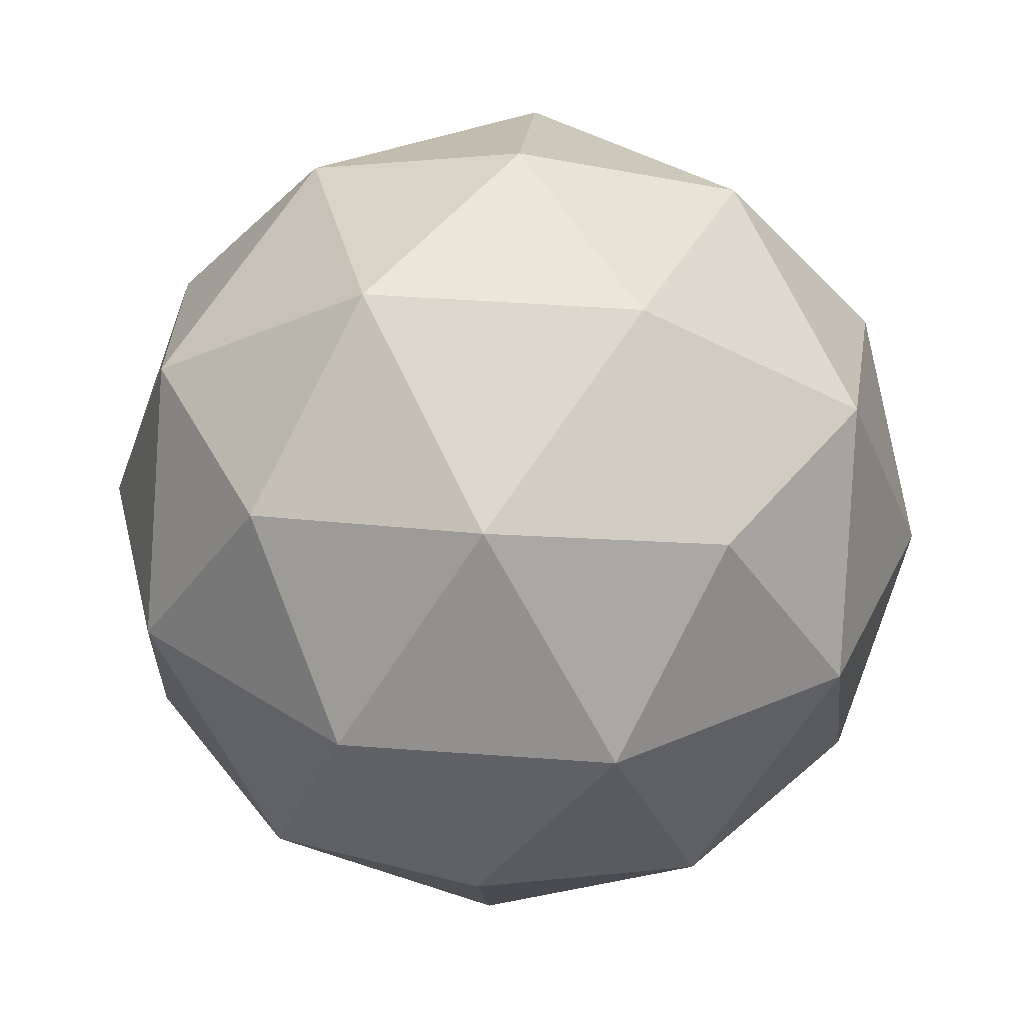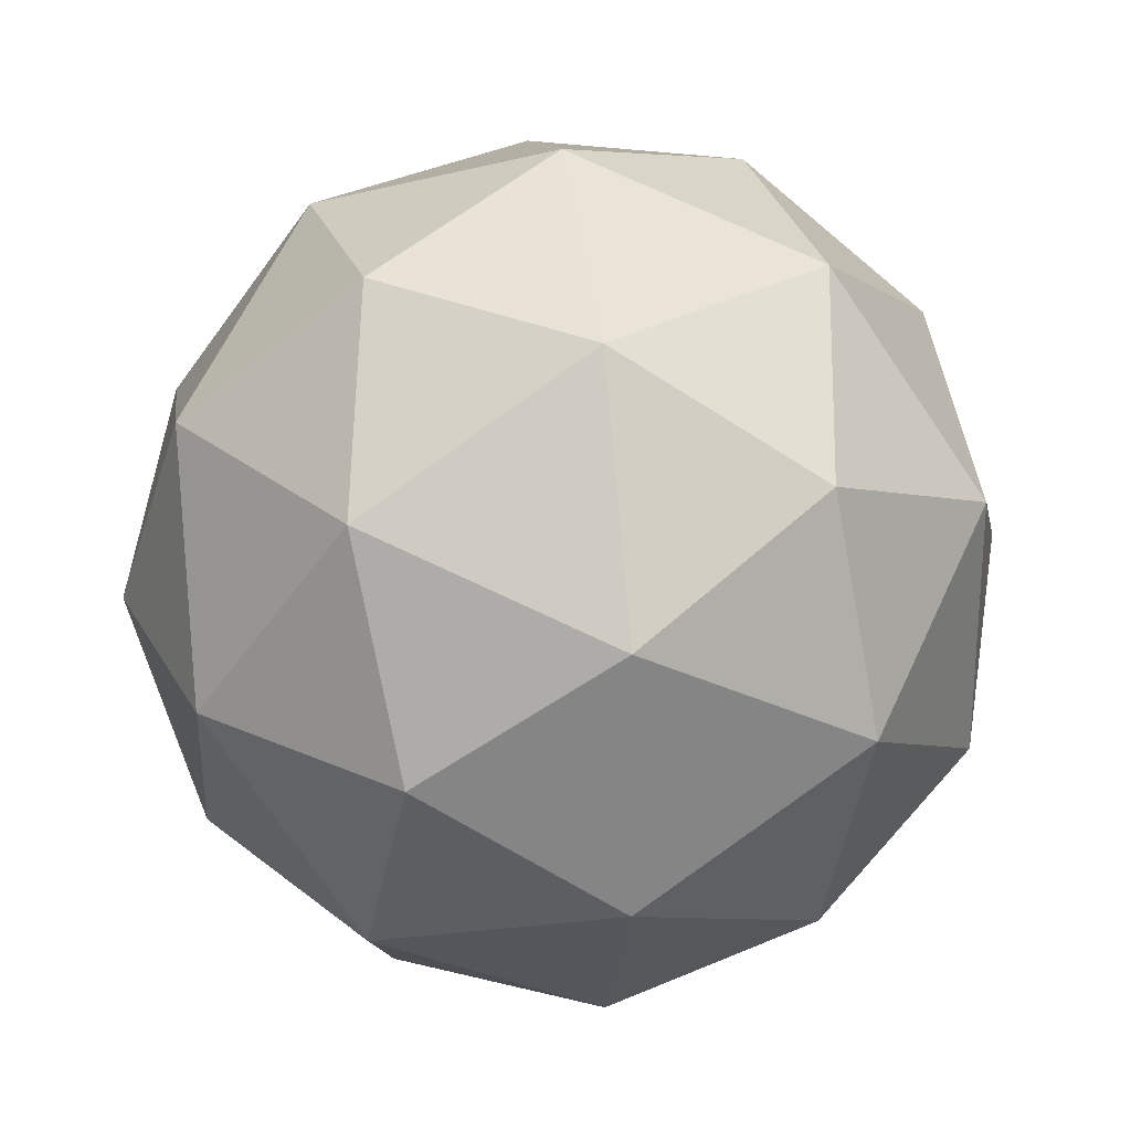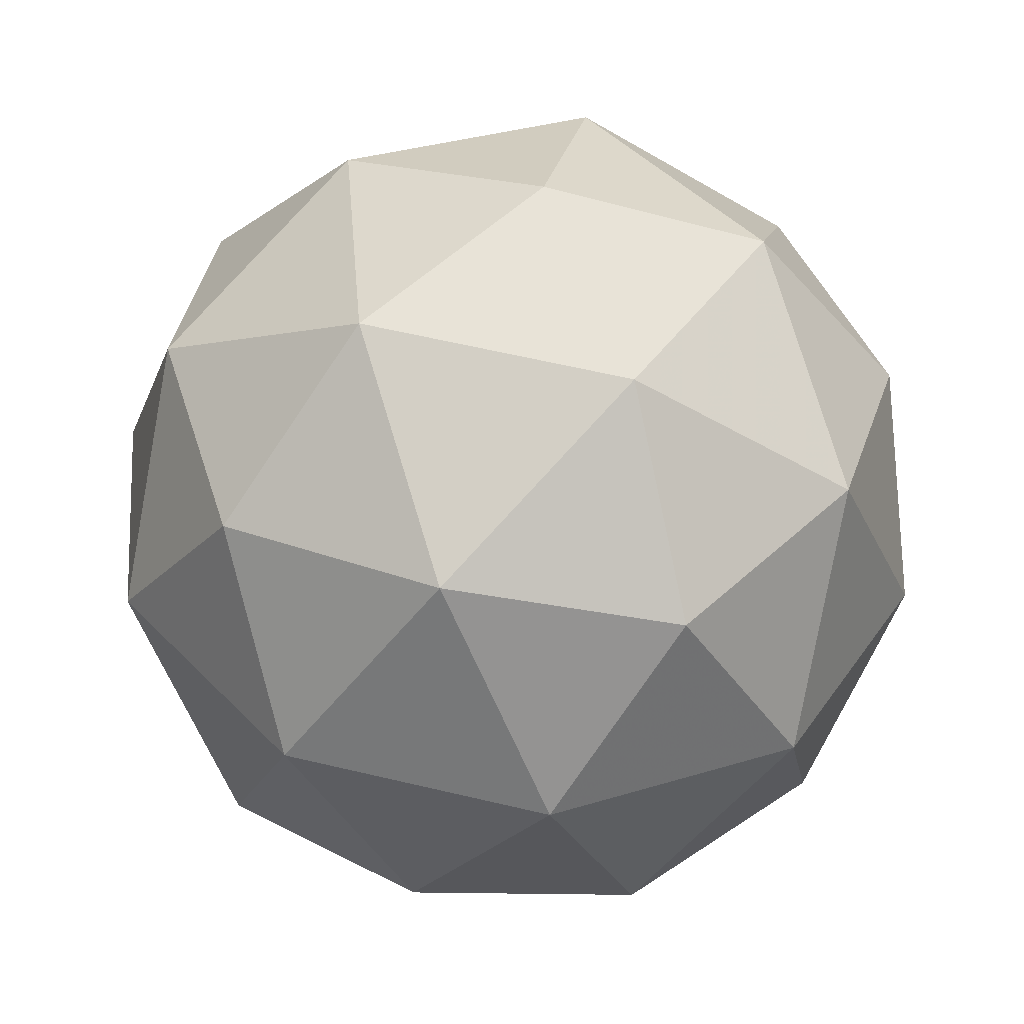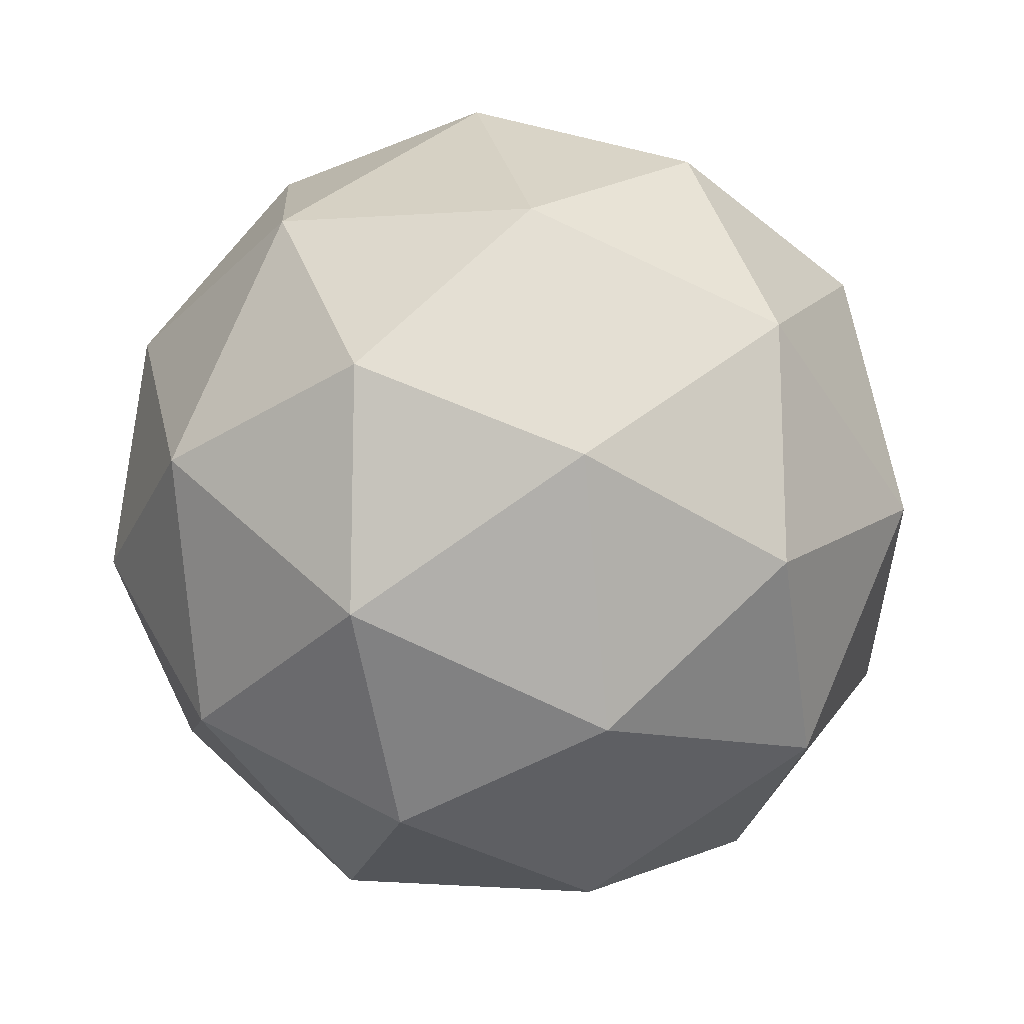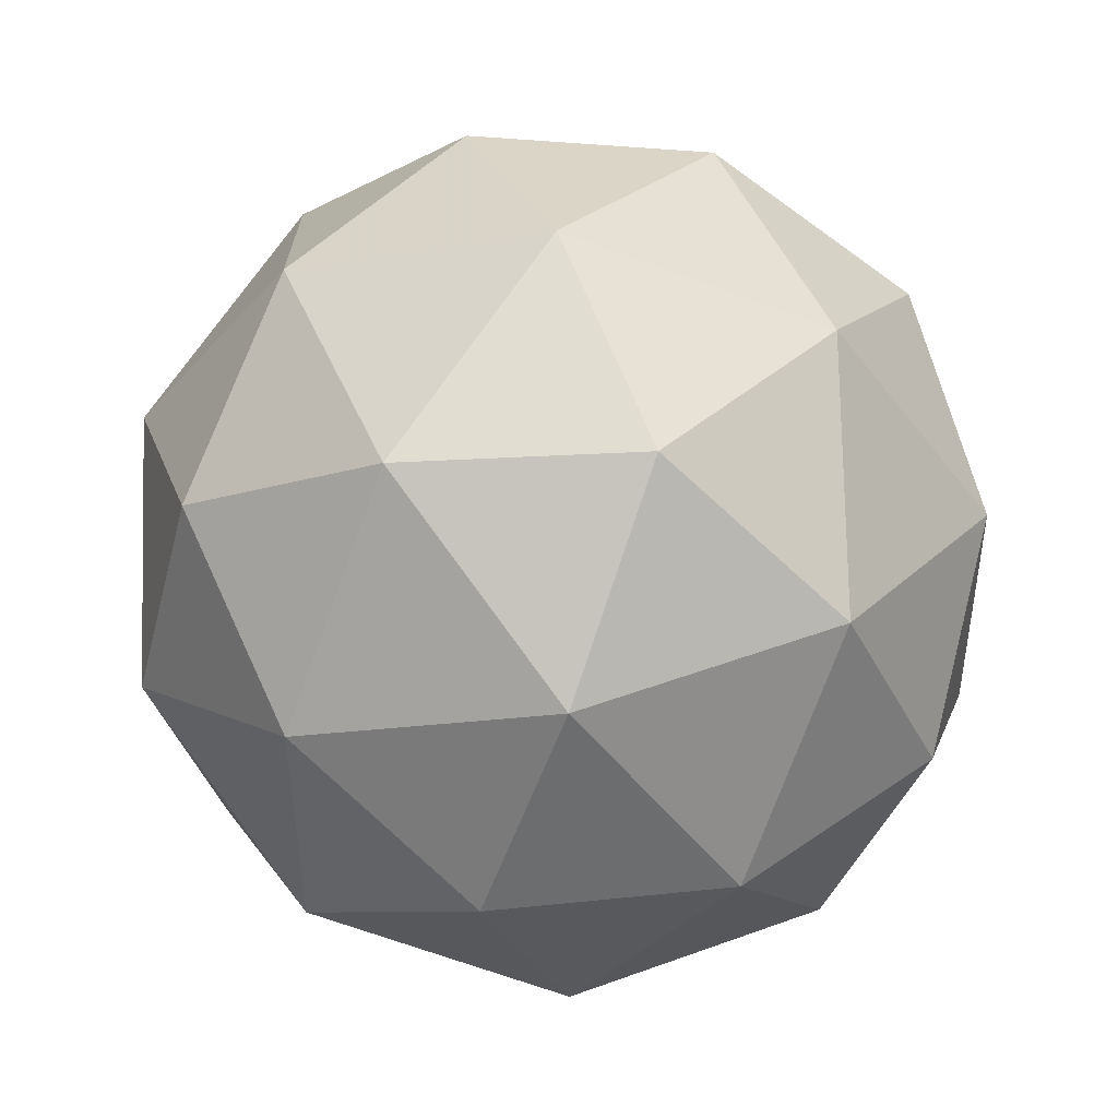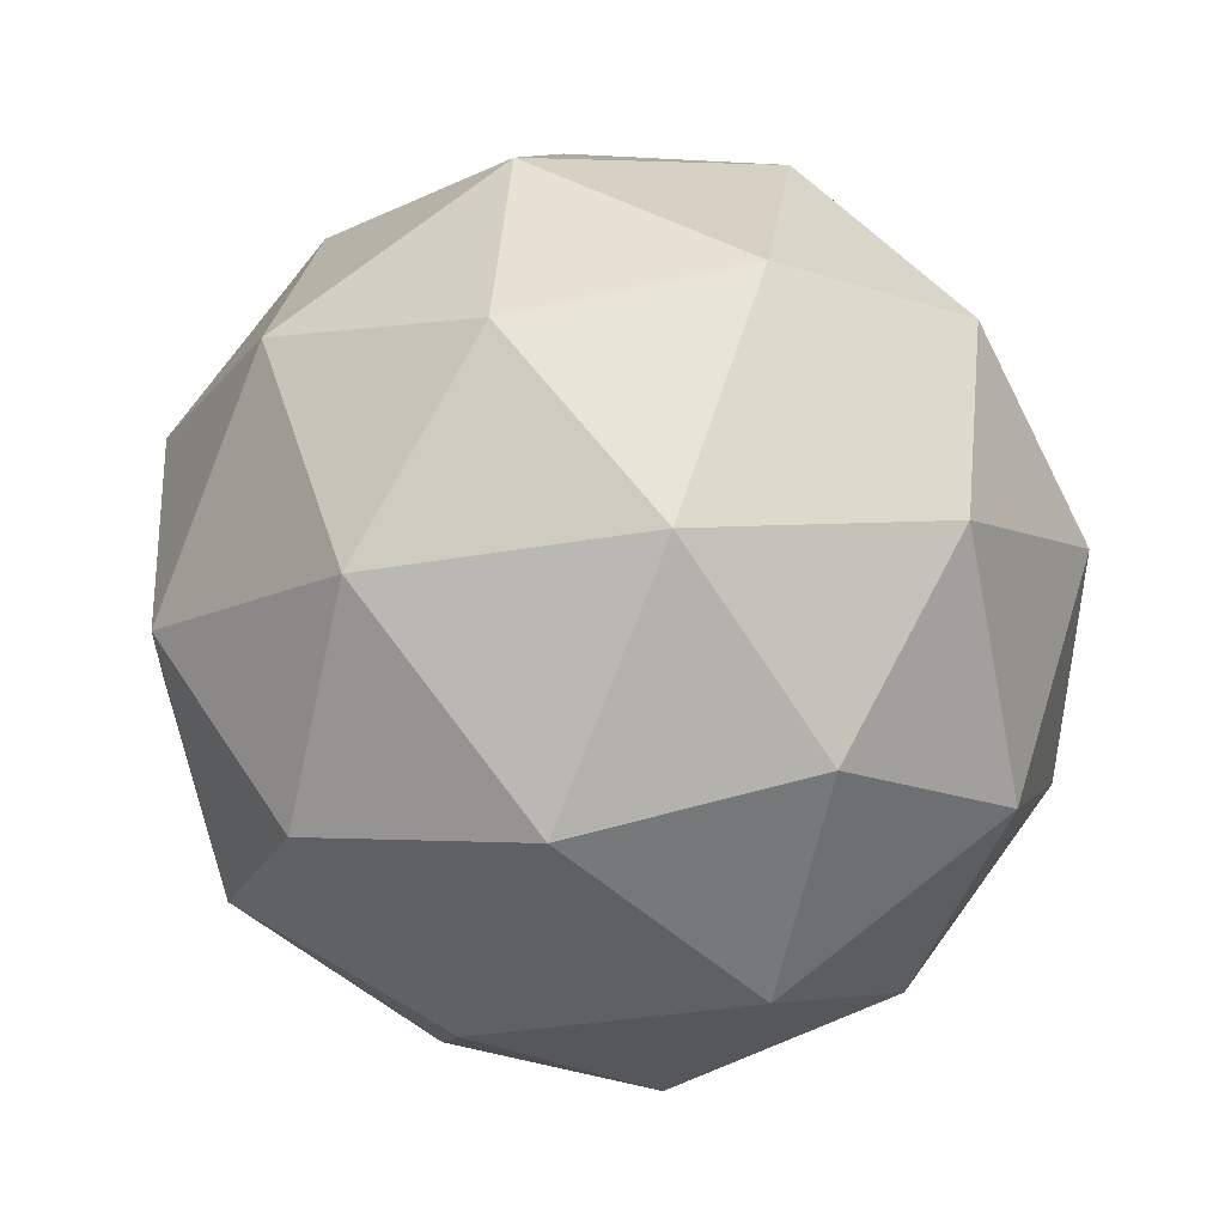
<metadata>
{"format":"obj","ext":"obj","renderer":"f3d","projection":"perspective","resolution":1024,"background":"white","views":[{"elev":-25.1,"azim":-160.8,"up":"+Z"},{"elev":-8.4,"azim":80.7,"up":"+Y"},{"elev":-45.5,"azim":109.2,"up":"+Y"},{"elev":10.6,"azim":75.8,"up":"+Y"},{"elev":-7.3,"azim":165.5,"up":"+Y"},{"elev":-7.3,"azim":65.5,"up":"+Z"}]}
</metadata>
<code>
v 0.6485 0.4331 -0.1284
v 0.5883 0.4714 -0.08383
v 0.6682 0.4968 -0.07713
v 0.7175 0.4287 -0.08049
v 0.668 0.3612 -0.08927
v 0.5882 0.3876 -0.09134
v 0.6201 0.4907 -0.008388
v 0.6999 0.4643 -0.006324
v 0.6998 0.3805 -0.01383
v 0.6199 0.3551 -0.02054
v 0.5706 0.4232 -0.01717
v 0.6396 0.4188 0.03073
v 0.6608 0.4718 -0.1122
v 0.6139 0.4568 -0.1162
v 0.6254 0.4943 -0.08603
v 0.5784 0.4301 -0.09439
v 0.6138 0.4076 -0.1206
v 0.6898 0.4317 -0.1142
v 0.7014 0.4692 -0.08407
v 0.6607 0.3921 -0.1194
v 0.7013 0.3895 -0.09121
v 0.6253 0.3654 -0.09759
v 0.5681 0.451 -0.05079
v 0.568 0.4018 -0.05521
v 0.6441 0.5056 -0.04169
v 0.5972 0.4907 -0.04563
v 0.72 0.4501 -0.04246
v 0.6911 0.4901 -0.04048
v 0.6909 0.3612 -0.05203
v 0.72 0.4009 -0.04687
v 0.597 0.3618 -0.05718
v 0.6439 0.3463 -0.05597
v 0.5868 0.4624 -0.00645
v 0.6628 0.4865 -7.465e-05
v 0.7097 0.4218 -0.003275
v 0.6626 0.3576 -0.01163
v 0.5867 0.3827 -0.01359
v 0.6274 0.4598 0.02171
v 0.5983 0.4202 0.01654
v 0.6743 0.4443 0.02292
v 0.6742 0.3951 0.01851
v 0.6273 0.3801 0.01457
f 1 14 13
f 2 14 16
f 1 13 18
f 1 18 20
f 1 20 17
f 2 16 23
f 3 15 25
f 4 19 27
f 5 21 29
f 6 22 31
f 2 23 26
f 3 25 28
f 4 27 30
f 5 29 32
f 6 31 24
f 7 33 38
f 8 34 40
f 9 35 41
f 10 36 42
f 11 37 39
f 39 42 12
f 39 37 42
f 37 10 42
f 42 41 12
f 42 36 41
f 36 9 41
f 41 40 12
f 41 35 40
f 35 8 40
f 40 38 12
f 40 34 38
f 34 7 38
f 38 39 12
f 38 33 39
f 33 11 39
f 24 37 11
f 24 31 37
f 31 10 37
f 32 36 10
f 32 29 36
f 29 9 36
f 30 35 9
f 30 27 35
f 27 8 35
f 28 34 8
f 28 25 34
f 25 7 34
f 26 33 7
f 26 23 33
f 23 11 33
f 31 32 10
f 31 22 32
f 22 5 32
f 29 30 9
f 29 21 30
f 21 4 30
f 27 28 8
f 27 19 28
f 19 3 28
f 25 26 7
f 25 15 26
f 15 2 26
f 23 24 11
f 23 16 24
f 16 6 24
f 17 22 6
f 17 20 22
f 20 5 22
f 20 21 5
f 20 18 21
f 18 4 21
f 18 19 4
f 18 13 19
f 13 3 19
f 16 17 6
f 16 14 17
f 14 1 17
f 13 15 3
f 13 14 15
f 14 2 15

</code>
